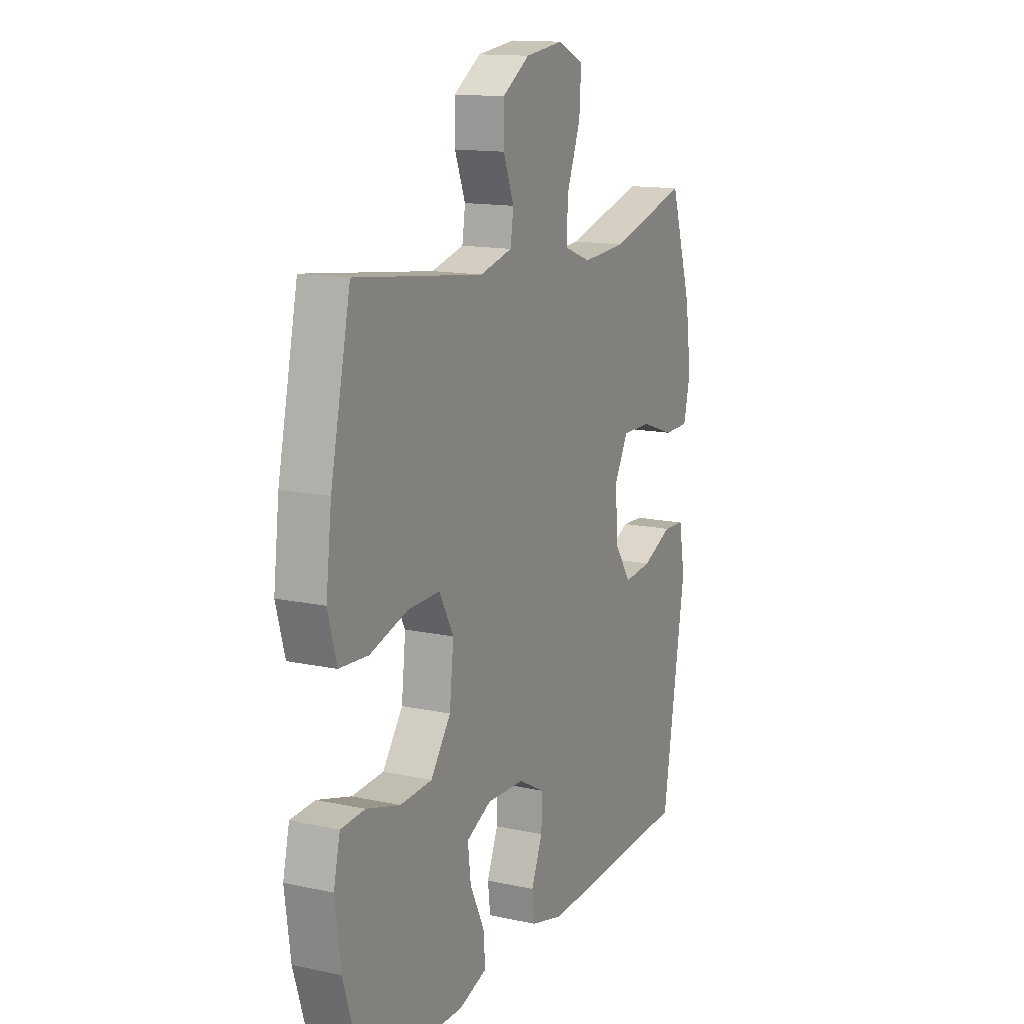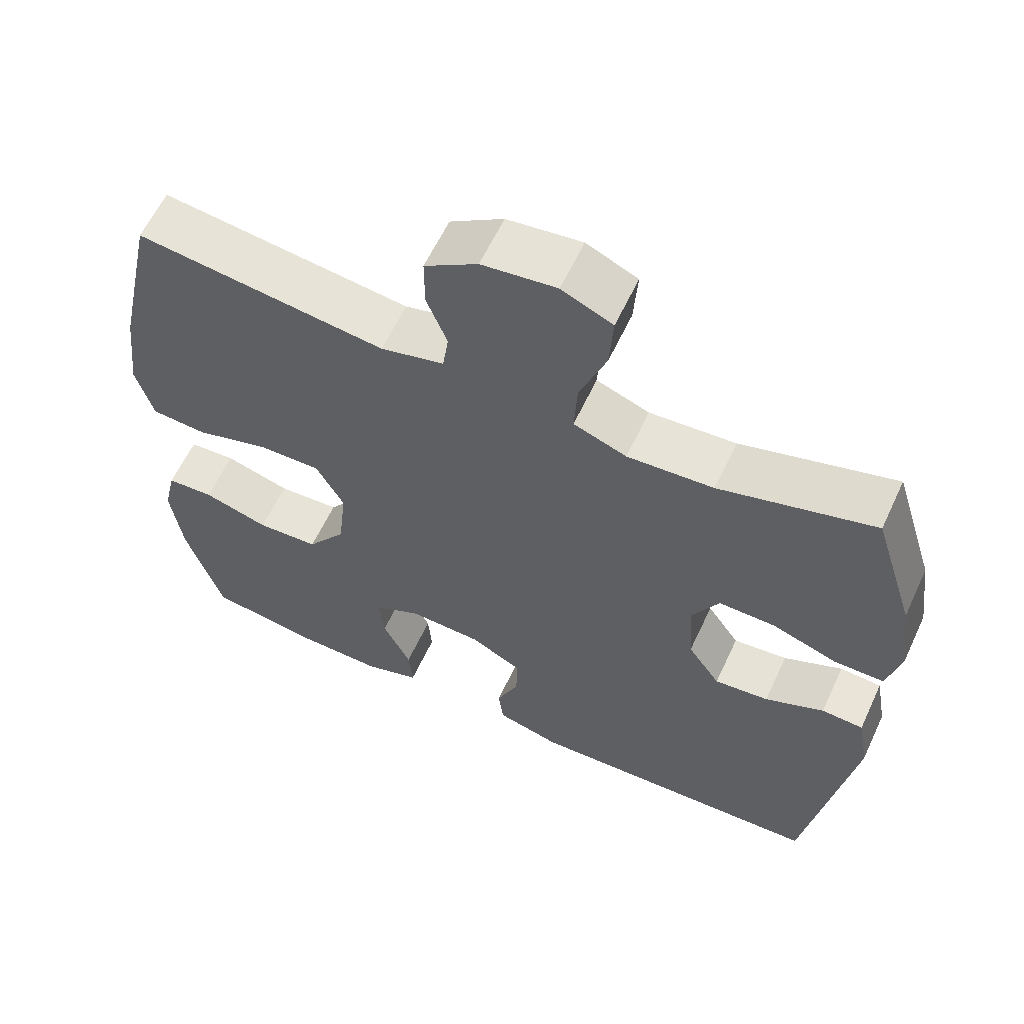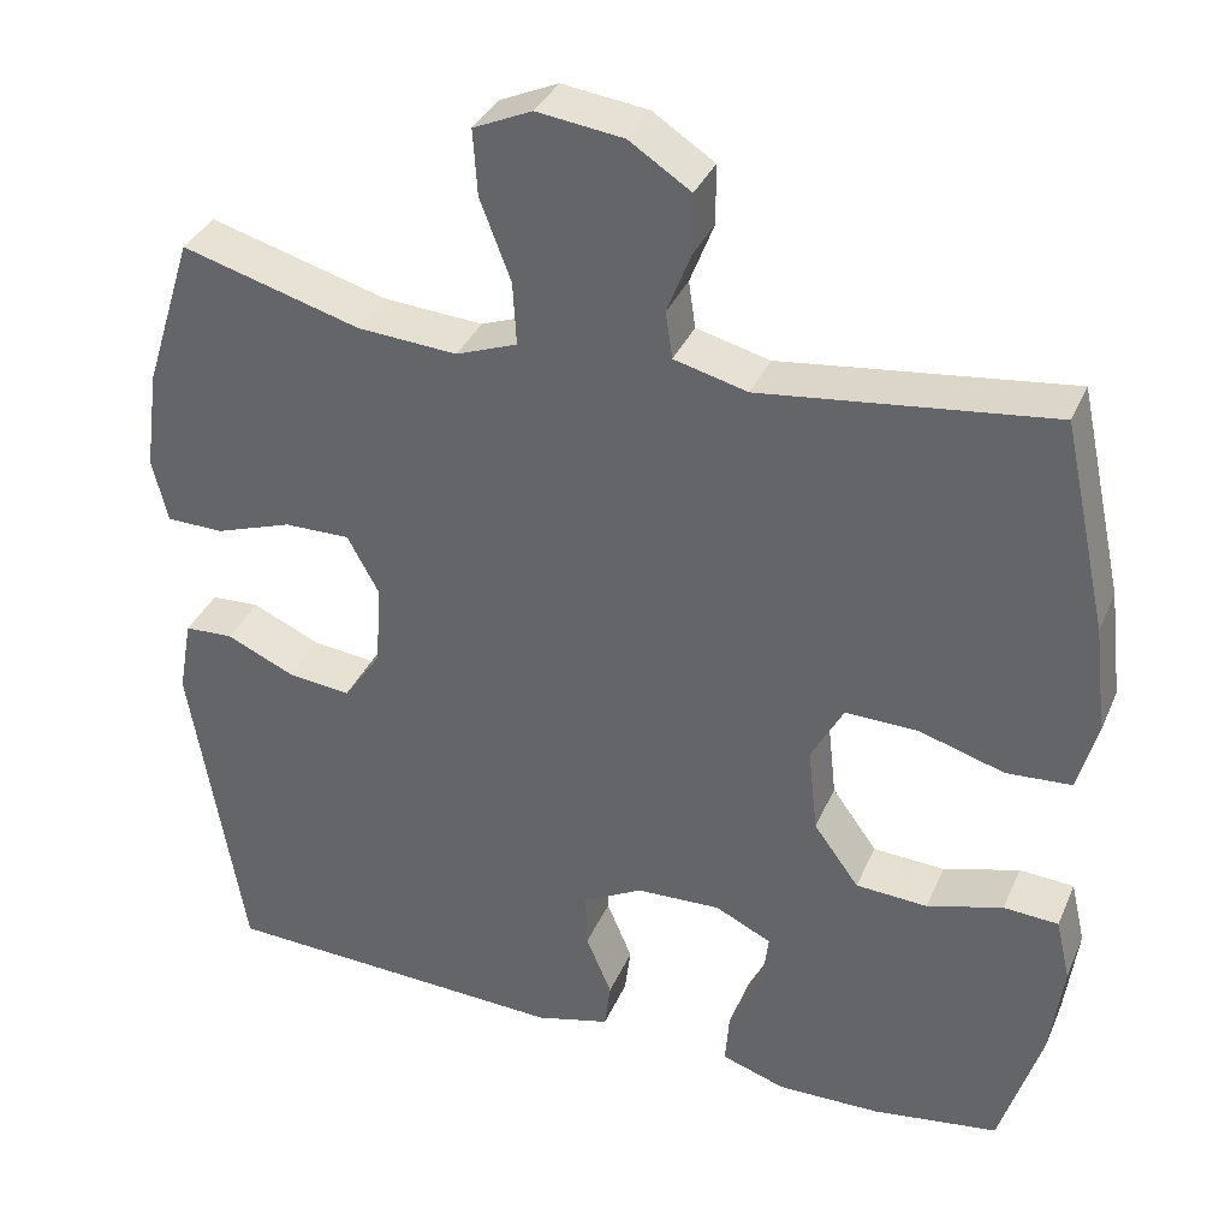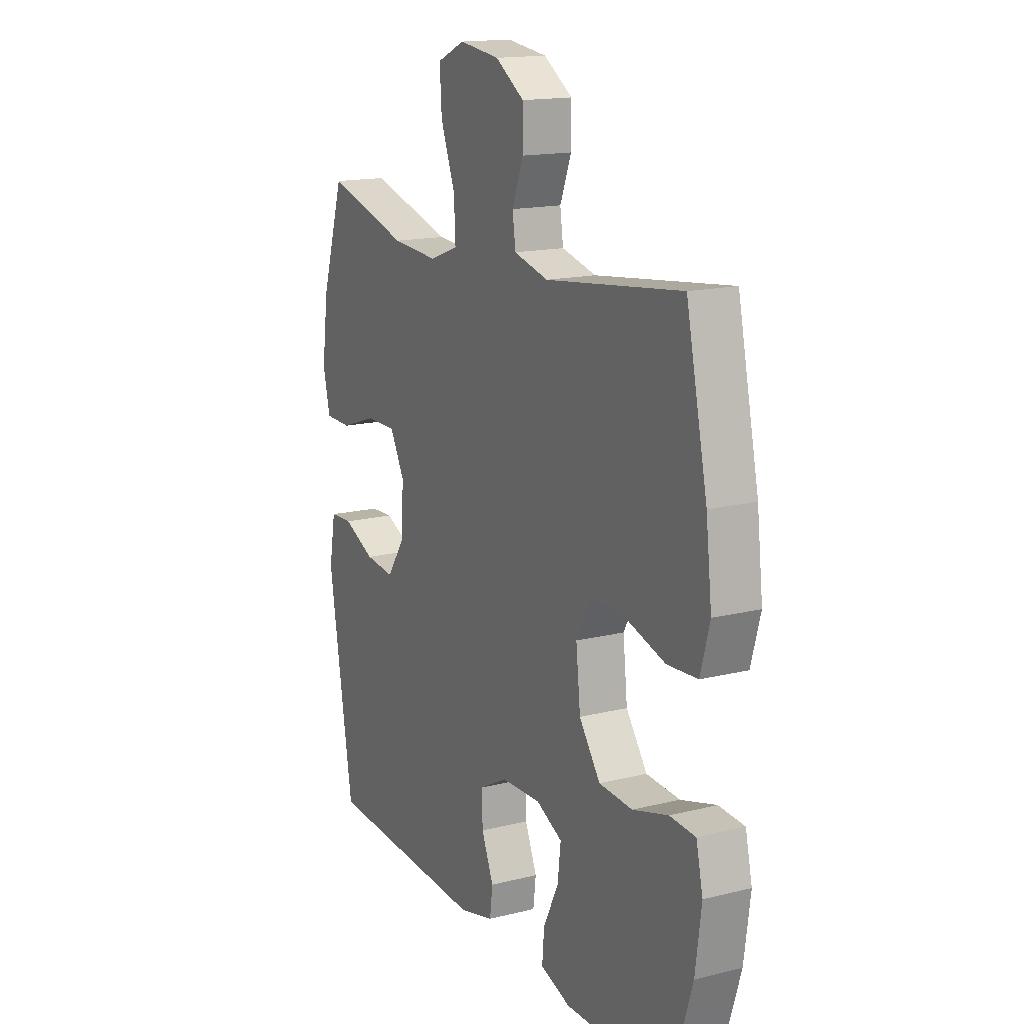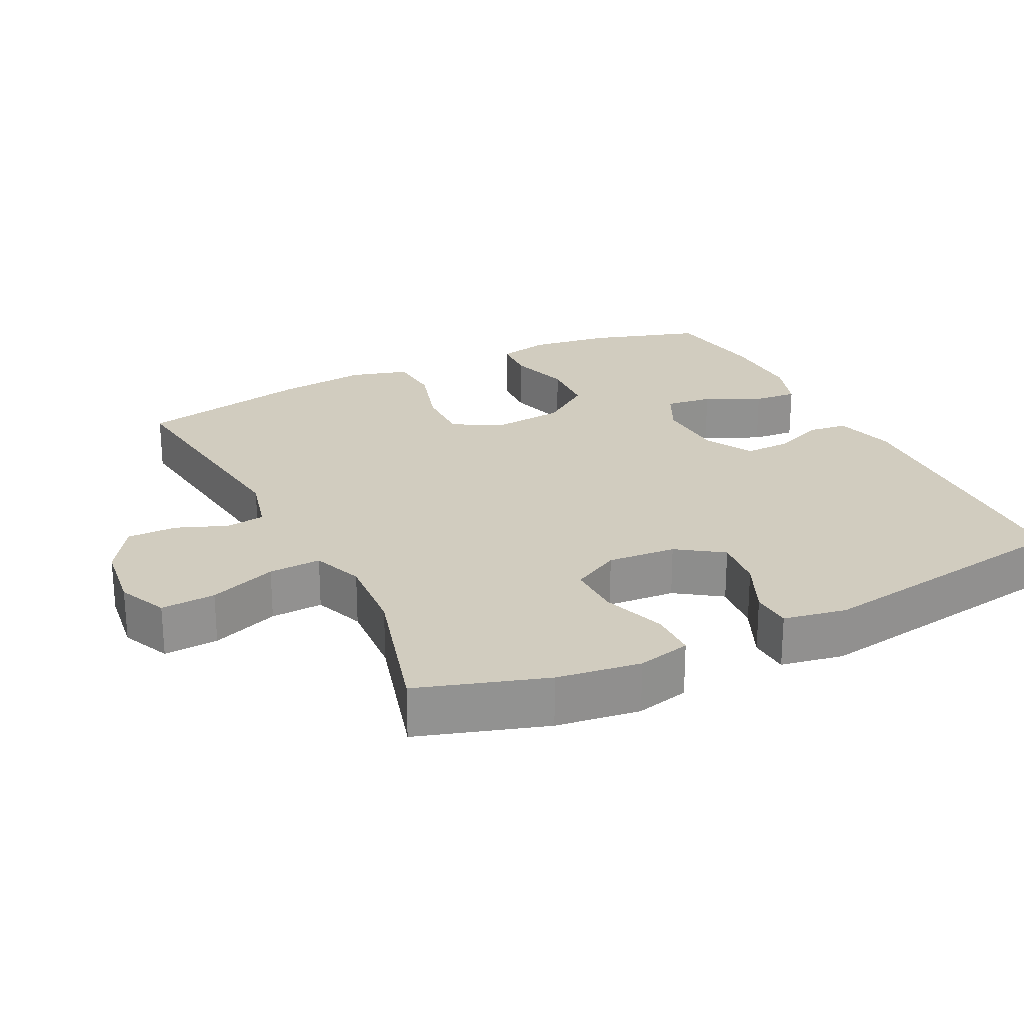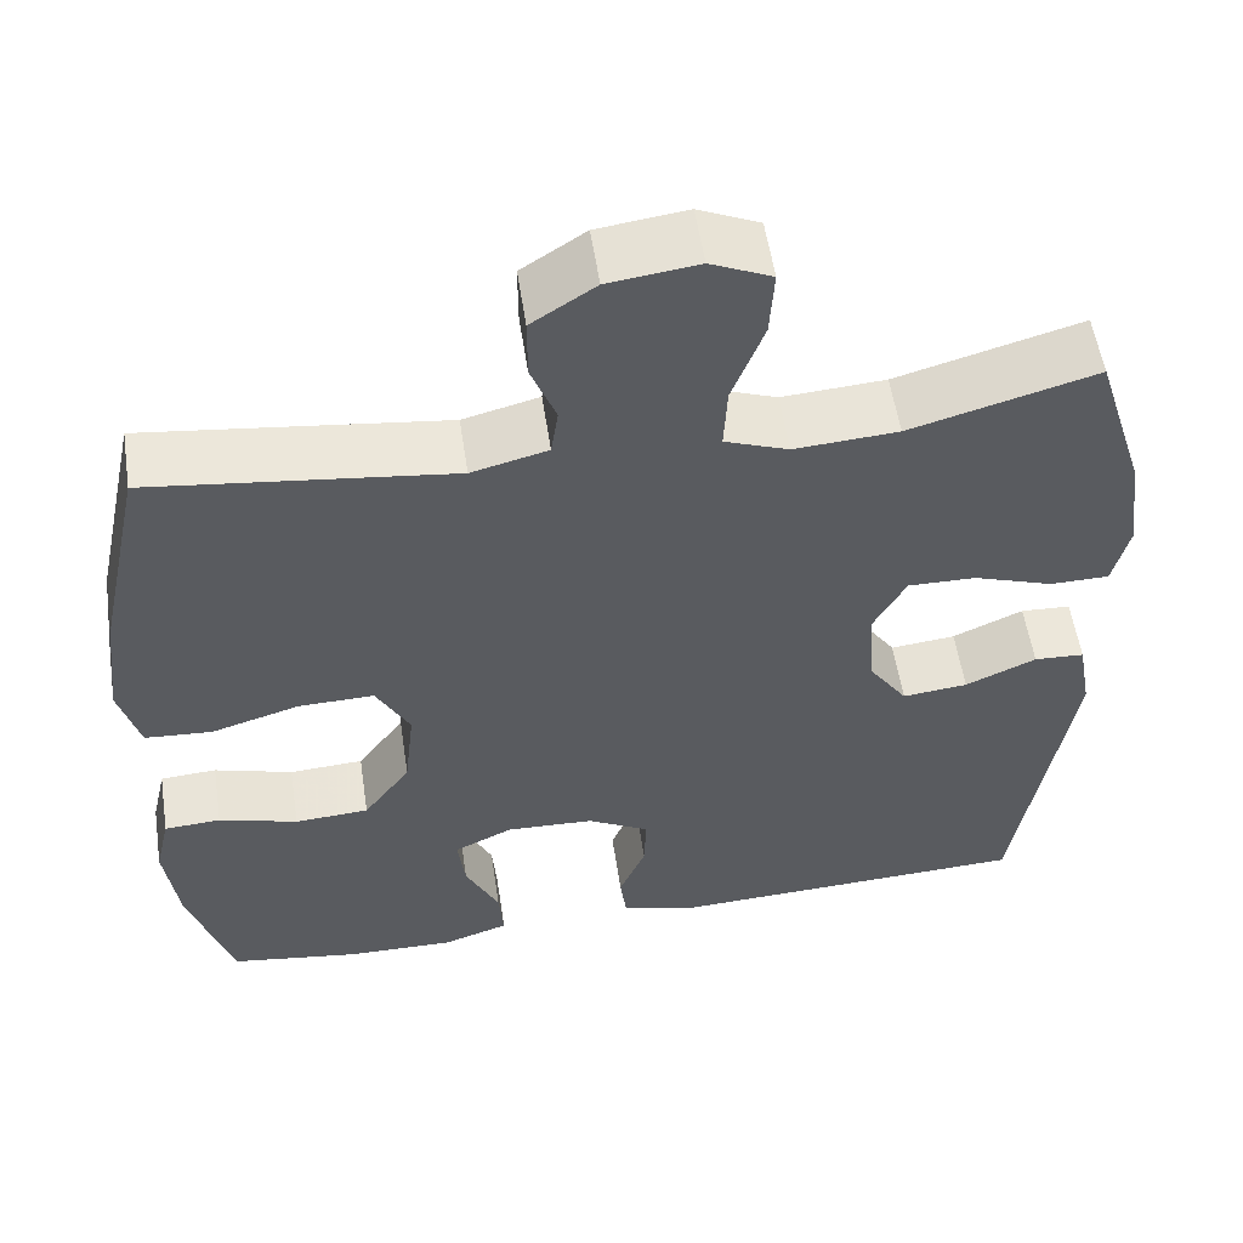
<metadata>
{"format":"obj","ext":"obj","renderer":"f3d","projection":"perspective","resolution":1024,"background":"white","views":[{"elev":14.1,"azim":-64.5,"up":"+Z"},{"elev":60.8,"azim":25.0,"up":"+Z"},{"elev":35.5,"azim":-158.7,"up":"+Z"},{"elev":15.9,"azim":-117.3,"up":"+Z"},{"elev":24.1,"azim":63.7,"up":"+Y"},{"elev":55.4,"azim":-8.6,"up":"+Z"}]}
</metadata>
<code>
v -0.5 0.07 0.5
v -0.161 0.07 0.458
v -0.075 0.07 0.48
v -0.067 0.07 0.535
v -0.095 0.07 0.607
v -0.095 0.07 0.677
v -0.023 0.07 0.724
v 0.078 0.07 0.737
v 0.147 0.07 0.706
v 0.142 0.07 0.629
v 0.106 0.07 0.534
v 0.102 0.07 0.46
v 0.174 0.07 0.433
v 0.291 0.07 0.441
v 0.5 0.07 0.5
v 0.557 0.07 0.32
v 0.573 0.07 0.202
v 0.555 0.07 0.127
v 0.488 0.07 0.126
v 0.398 0.07 0.157
v 0.321 0.07 0.158
v 0.284 0.07 0.09
v 0.291 0.07 -0.007
v 0.335 0.07 -0.071
v 0.409 0.07 -0.063
v 0.489 0.07 -0.027
v 0.546 0.07 -0.03
v 0.562 0.07 -0.119
v 0.5 0.07 -0.5
v 0.09 0.07 -0.518
v 0.003 0.07 -0.495
v -0.004 0.07 -0.439
v 0.026 0.07 -0.367
v 0.028 0.07 -0.302
v -0.042 0.07 -0.264
v -0.141 0.07 -0.26
v -0.207 0.07 -0.292
v -0.199 0.07 -0.359
v -0.161 0.07 -0.437
v -0.156 0.07 -0.499
v -0.231 0.07 -0.524
v -0.352 0.07 -0.522
v -0.5 0.07 -0.5
v -0.549 0.07 -0.342
v -0.564 0.07 -0.229
v -0.547 0.07 -0.155
v -0.483 0.07 -0.151
v -0.394 0.07 -0.177
v -0.31 0.07 -0.172
v -0.257 0.07 -0.099
v -0.246 0.07 0.002
v -0.284 0.07 0.072
v -0.369 0.07 0.07
v -0.469 0.07 0.04
v -0.545 0.07 0.045
v -0.568 0.07 0.128
v -0.553 0.07 0.255
v -0.5 0 0.5
v -0.161 0 0.458
v -0.075 0 0.48
v -0.067 0 0.535
v -0.095 0 0.607
v -0.095 0 0.677
v -0.023 0 0.724
v 0.078 0 0.737
v 0.147 0 0.706
v 0.142 0 0.629
v 0.106 0 0.534
v 0.102 0 0.46
v 0.174 0 0.433
v 0.291 0 0.441
v 0.5 0 0.5
v 0.557 0 0.32
v 0.573 0 0.202
v 0.555 0 0.127
v 0.488 0 0.126
v 0.398 0 0.157
v 0.321 0 0.158
v 0.284 0 0.09
v 0.291 0 -0.007
v 0.335 0 -0.071
v 0.409 0 -0.063
v 0.489 0 -0.027
v 0.546 0 -0.03
v 0.562 0 -0.119
v 0.5 0 -0.5
v 0.09 0 -0.518
v 0.003 0 -0.495
v -0.004 0 -0.439
v 0.026 0 -0.367
v 0.028 0 -0.302
v -0.042 0 -0.264
v -0.141 0 -0.26
v -0.207 0 -0.292
v -0.199 0 -0.359
v -0.161 0 -0.437
v -0.156 0 -0.499
v -0.231 0 -0.524
v -0.352 0 -0.522
v -0.5 0 -0.5
v -0.549 0 -0.342
v -0.564 0 -0.229
v -0.547 0 -0.155
v -0.483 0 -0.151
v -0.394 0 -0.177
v -0.31 0 -0.172
v -0.257 0 -0.099
v -0.246 0 0.002
v -0.284 0 0.072
v -0.369 0 0.07
v -0.469 0 0.04
v -0.545 0 0.045
v -0.568 0 0.128
v -0.553 0 0.255
f 57 1 2
f 56 57 2
f 55 56 2
f 54 55 2
f 53 54 2
f 52 53 2 3
f 51 52 3
f 50 51 3
f 46 47 48
f 45 46 48
f 44 45 48
f 43 44 48
f 42 43 48
f 41 42 48
f 40 41 48
f 39 40 48
f 38 39 48
f 37 38 48 49
f 36 37 49 50
f 31 32 33
f 30 31 33
f 29 30 33
f 28 29 33
f 27 28 33
f 26 27 33
f 25 26 33
f 24 25 33 34
f 23 24 34 35
f 18 19 20
f 17 18 20
f 16 17 20
f 15 16 20
f 14 15 20
f 13 14 20 21
f 12 13 21 22
f 9 10 11
f 8 9 11
f 7 8 11
f 6 7 11
f 5 6 11
f 4 5 11
f 3 4 11 12
f 35 36 50
f 23 35 50
f 22 23 50
f 12 22 50
f 3 12 50
f 59 58 114
f 59 114 113
f 59 113 112
f 59 112 111
f 59 111 110
f 60 59 110 109
f 60 109 108
f 60 108 107
f 105 104 103
f 105 103 102
f 105 102 101
f 105 101 100
f 105 100 99
f 105 99 98
f 105 98 97
f 105 97 96
f 105 96 95
f 106 105 95 94
f 107 106 94 93
f 90 89 88
f 90 88 87
f 90 87 86
f 90 86 85
f 90 85 84
f 90 84 83
f 90 83 82
f 91 90 82 81
f 92 91 81 80
f 77 76 75
f 77 75 74
f 77 74 73
f 77 73 72
f 77 72 71
f 78 77 71 70
f 79 78 70 69
f 68 67 66
f 68 66 65
f 68 65 64
f 68 64 63
f 68 63 62
f 68 62 61
f 69 68 61 60
f 107 93 92
f 107 92 80
f 107 80 79
f 107 79 69
f 107 69 60
f 1 58 59 2
f 2 59 60 3
f 3 60 61 4
f 4 61 62 5
f 5 62 63 6
f 6 63 64 7
f 7 64 65 8
f 8 65 66 9
f 9 66 67 10
f 10 67 68 11
f 11 68 69 12
f 12 69 70 13
f 13 70 71 14
f 14 71 72 15
f 15 72 73 16
f 16 73 74 17
f 17 74 75 18
f 18 75 76 19
f 19 76 77 20
f 20 77 78 21
f 21 78 79 22
f 22 79 80 23
f 23 80 81 24
f 24 81 82 25
f 25 82 83 26
f 26 83 84 27
f 27 84 85 28
f 28 85 86 29
f 29 86 87 30
f 30 87 88 31
f 31 88 89 32
f 32 89 90 33
f 33 90 91 34
f 34 91 92 35
f 35 92 93 36
f 36 93 94 37
f 37 94 95 38
f 38 95 96 39
f 39 96 97 40
f 40 97 98 41
f 41 98 99 42
f 42 99 100 43
f 43 100 101 44
f 44 101 102 45
f 45 102 103 46
f 46 103 104 47
f 47 104 105 48
f 48 105 106 49
f 49 106 107 50
f 50 107 108 51
f 51 108 109 52
f 52 109 110 53
f 53 110 111 54
f 54 111 112 55
f 55 112 113 56
f 56 113 114 57
f 57 114 58 1

</code>
